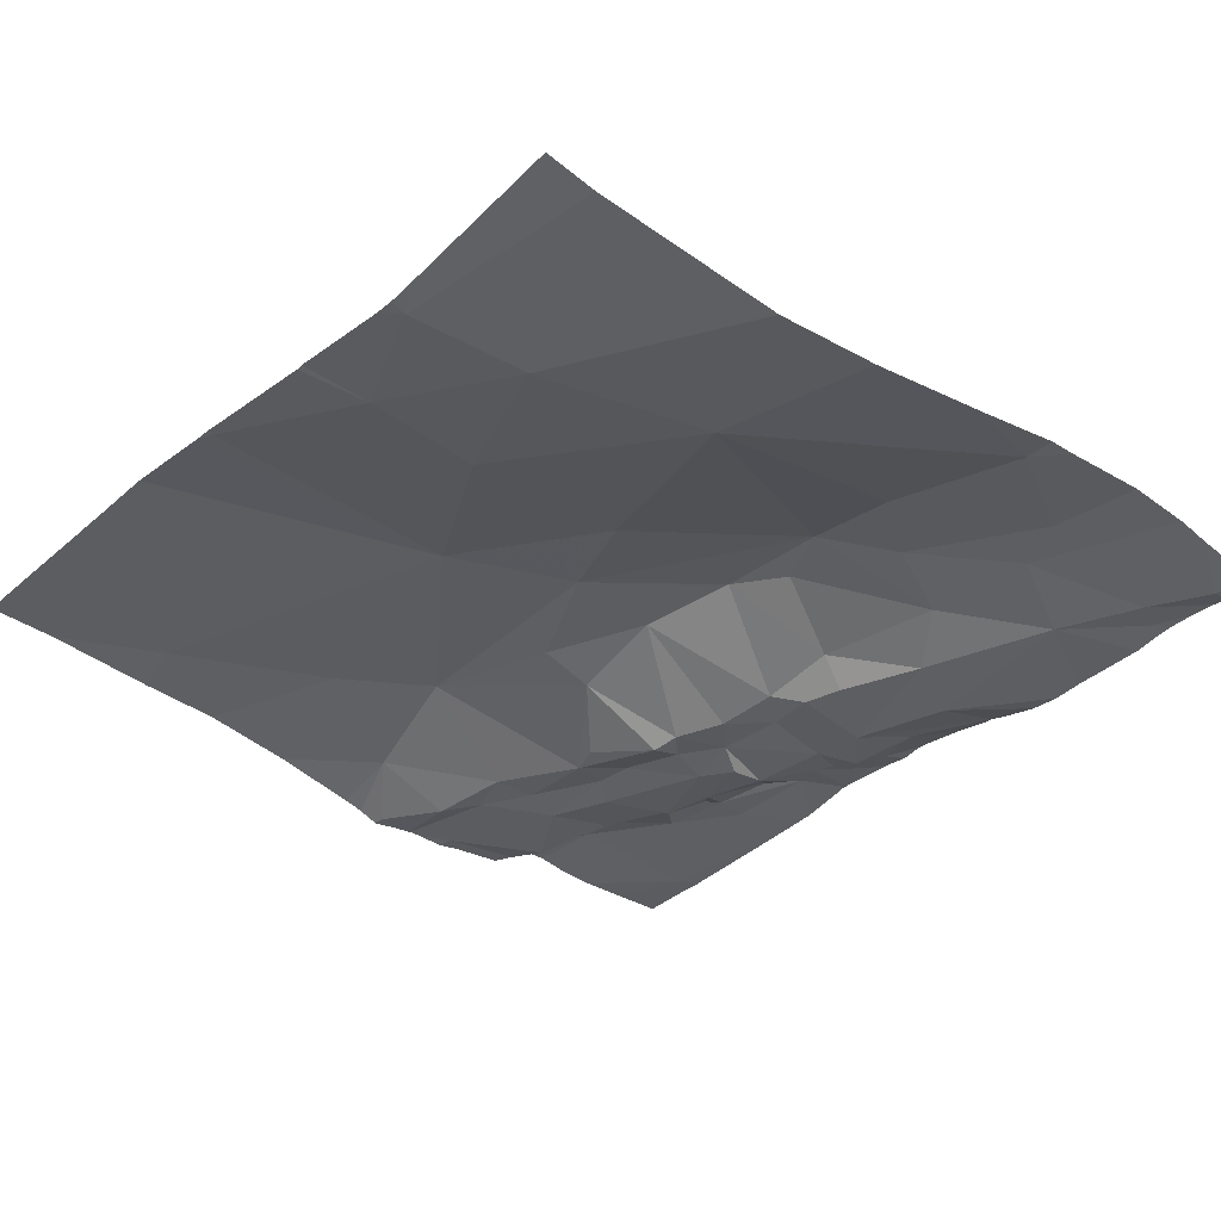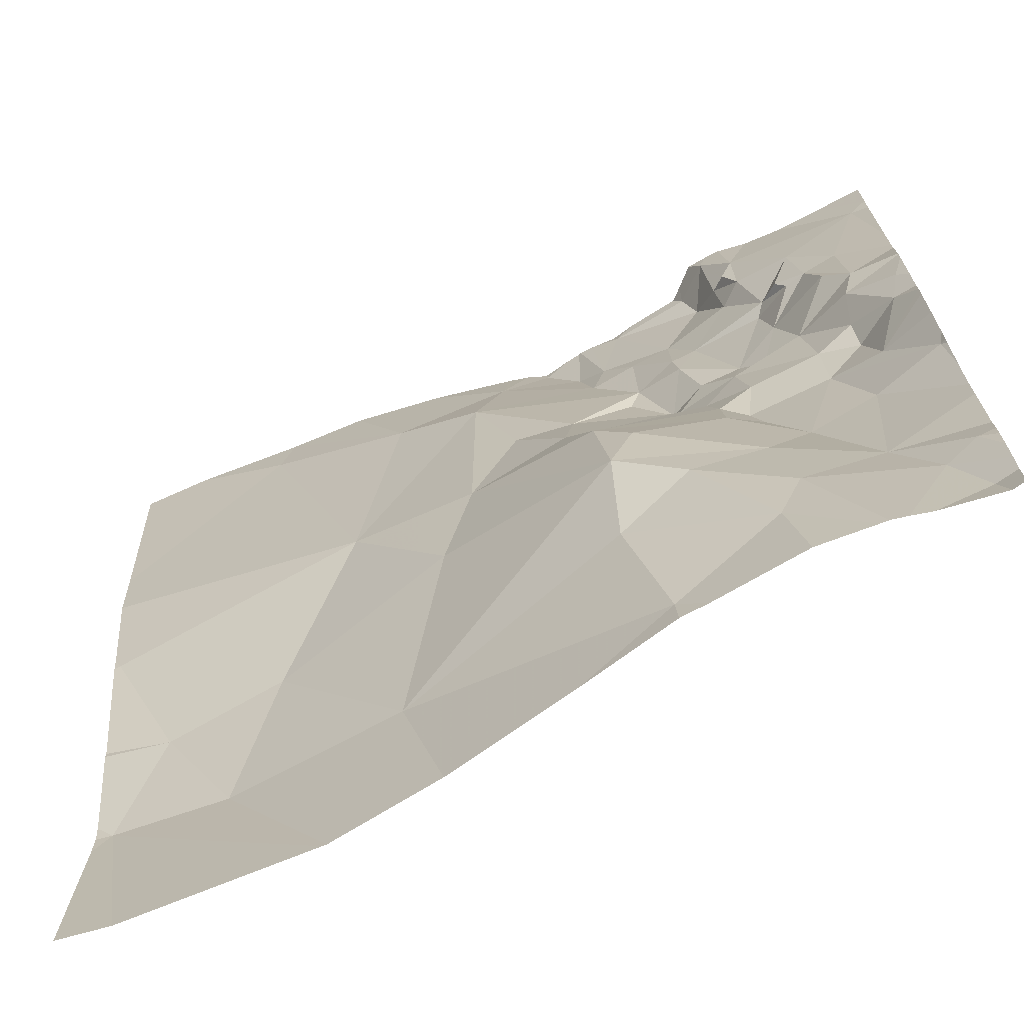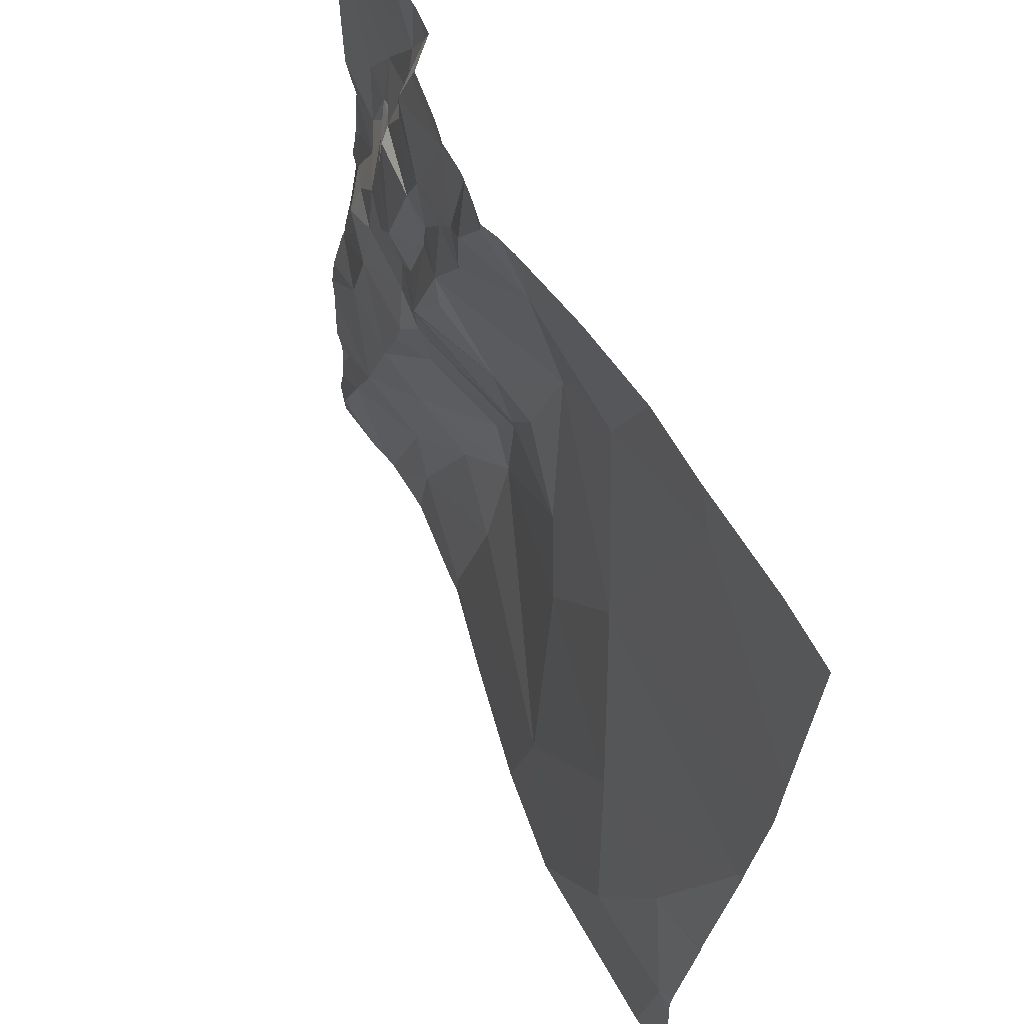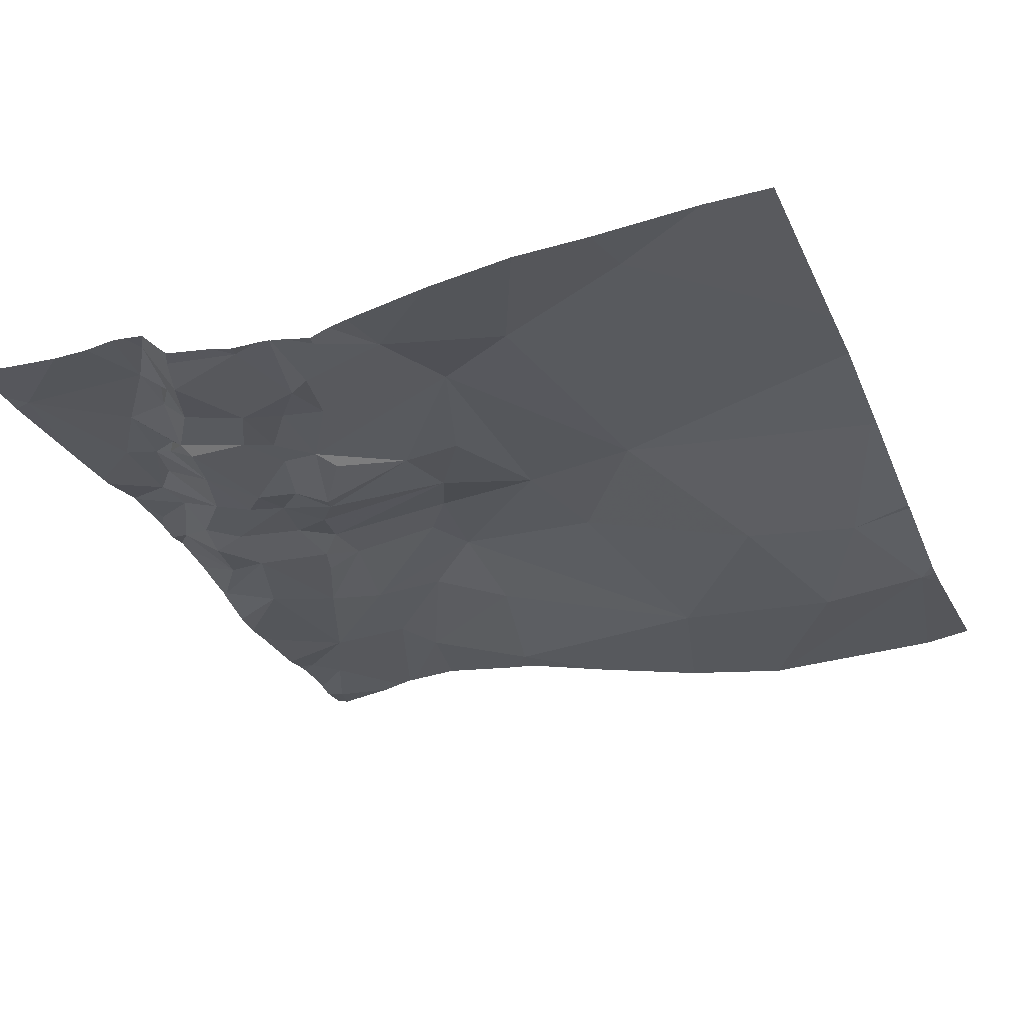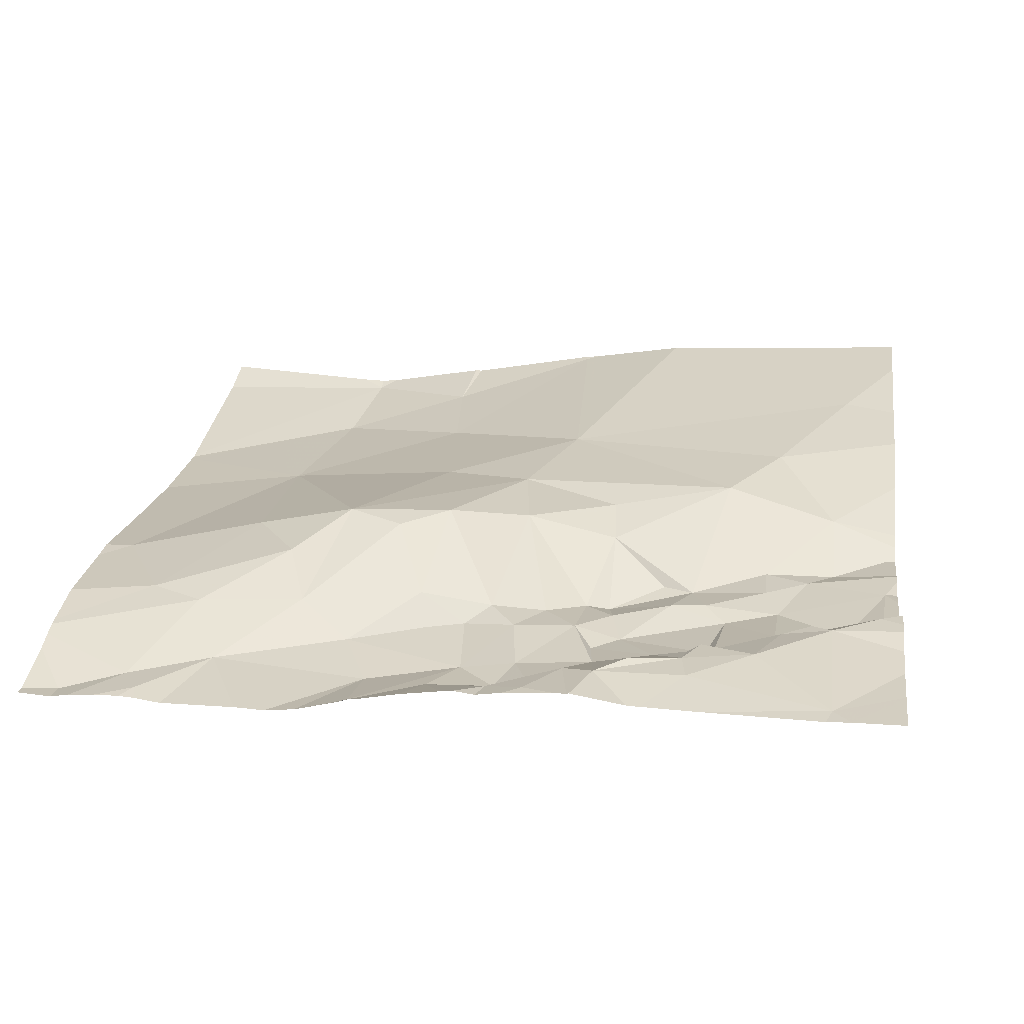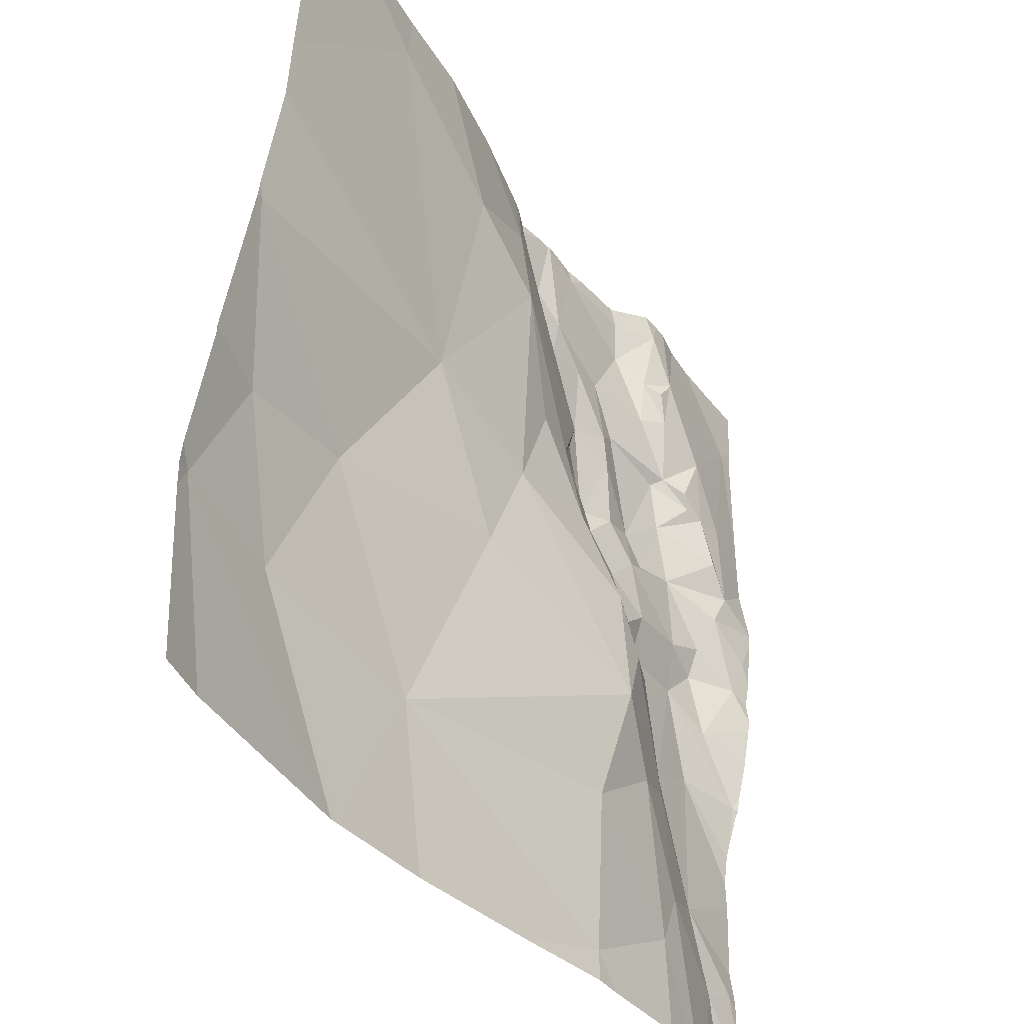
<metadata>
{"format":"obj","ext":"obj","renderer":"f3d","projection":"perspective","resolution":1024,"background":"white","views":[{"elev":-38.4,"azim":-40.4,"up":"+Z"},{"elev":-70.5,"azim":24.8,"up":"+Y"},{"elev":61.6,"azim":-116.9,"up":"+Y"},{"elev":-27.4,"azim":-158.0,"up":"+Z"},{"elev":28.6,"azim":98.1,"up":"+Z"},{"elev":-39.7,"azim":-59.8,"up":"+Y"}]}
</metadata>
<code>
v -54.38 257.4 483.2
v -55.9 258.7 483.3
v -56.26 257.3 483.1
v -55.52 258.7 483.3
v -56.14 258.7 483.3
v -55.6 257.2 483.1
v -55.34 258.7 483.2
v -55.02 256.9 483.2
v -55.72 258.7 483.3
v -54.79 257 483.3
v -54.87 258.7 483.3
v -54.43 256.9 483.2
v -55.01 258.7 483.2
v -54.55 256.8 483.2
v -54.38 257.3 483.2
v -56 257.2 483.1
v -54.38 256.9 483.2
v -56.15 257.5 483.1
v -55.88 257.6 483.2
v -55.07 257.4 483.4
v -55.02 257.6 483.3
v -54.78 257.4 483.3
v -55.09 257.2 483.3
v -54.93 257.3 483.3
v -54.74 257.1 483.3
v -55.48 257.6 483.3
v -54.59 256.8 483.2
v -54.96 256.8 483.2
v -54.49 257 483.2
v -54.58 257.2 483.2
v -54.42 257.1 483.2
v -55.76 256.8 483.1
v -54.69 257.5 483.2
v -54.84 257.6 483.3
v -54.55 257.6 483.2
v -54.62 256.8 483.2
v -54.64 256.8 483.2
v -54.4 257.6 483.3
v -54.41 256.8 483.2
v -56.28 257.9 483.2
v -54.38 257.1 483.2
v -54.89 258.7 483.2
v -54.38 257 483.2
v -55.69 257.9 483.3
v -55.4 257.8 483.3
v -55.39 258.3 483.3
v -55.92 258.6 483.3
v -55.3 258.1 483.3
v -55.17 258.1 483.3
v -55.18 257.9 483.3
v -54.92 258.2 483.2
v -54.79 258.1 483.2
v -54.88 258.1 483.2
v -54.95 258 483.2
v -54.96 258.1 483.2
v -54.88 257.9 483.2
v -54.85 257.8 483.2
v -55.1 257.7 483.3
v -54.78 257.9 483.2
v -54.8 257.8 483.2
v -55.05 258.2 483.2
v -54.81 258 483.2
v -55.03 258.3 483.2
v -54.88 258.3 483.2
v -54.76 256.8 483.3
v -54.43 257.9 483.3
v -54.41 257.9 483.3
v -54.52 258 483.3
v -54.62 257.9 483.2
v -54.53 257.9 483.2
v -54.62 257.8 483.2
v -54.54 257.9 483.3
v -54.65 258.1 483.2
v -54.74 258.1 483.2
v -55.02 256.8 483.2
v -55.23 256.8 483.2
v -54.77 257.7 483.2
v -54.5 257.7 483.2
v -55.77 256.8 483.1
v -54.69 258.2 483.2
v -54.55 258.1 483.3
v -54.49 258.1 483.3
v -56.18 256.8 483.1
v -54.58 258.3 483.3
v -54.71 258.3 483.2
v -54.51 258.3 483.3
v -55.59 258.4 483.3
v -55.35 258.6 483.3
v -55.1 258.5 483.2
v -55.13 258.4 483.2
v -55.17 258.6 483.2
v -54.87 258.7 483.2
v -54.8 258.7 483.3
v -54.85 258.6 483.2
v -55.03 258.4 483.2
v -54.94 258.5 483.2
v -54.93 258.3 483.2
v -55.25 258.7 483.2
v -55.05 258.7 483.2
v -54.78 258.5 483.3
v -54.79 258.6 483.3
v -54.63 258.3 483.3
v -54.69 258.3 483.3
v -54.73 258.5 483.3
v -54.6 258.4 483.3
v -54.65 258.3 483.3
v -54.73 258.6 483.3
v -54.43 258.6 483.3
v -55.51 256.8 483.1
v -55.74 256.8 483.1
v -54.76 258.5 483.3
v -55.16 258.7 483.2
v -56.29 257.2 483.1
v -56.29 257.3 483.1
v -56.29 257.5 483.2
v -56.29 257.3 483.1
v -56.29 257.9 483.2
v -56.29 257.9 483.2
v -56.29 258.1 483.3
v -56.29 257.6 483.2
v -56.29 258.3 483.3
v -54.38 257.6 483.3
v -54.38 257.5 483.2
v -54.38 257.2 483.2
v -54.38 256.9 483.2
v -54.38 257.1 483.2
v -54.38 257.5 483.2
v -54.38 257.8 483.3
v -54.38 257.9 483.3
v -54.38 257.6 483.3
v -54.38 257.6 483.3
v -54.38 257.7 483.3
v -54.38 258 483.3
v -54.38 257.8 483.3
v -54.38 257.8 483.3
v -54.38 258 483.3
v -54.38 258 483.3
v -54.38 258.2 483.3
v -54.38 258.2 483.3
v -54.38 258.6 483.3
v -54.38 258.6 483.3
v -54.38 258.3 483.3
v -54.4 256.8 483.2
v -56.28 256.8 483.1
v -56.29 256.8 483.1
v -54.38 256.8 483.2
v -55.19 258.7 483.2
v -55.03 258.7 483.2
v -55.06 258.7 483.2
v -55.12 258.7 483.2
v -55.15 258.7 483.2
v -55.3 258.7 483.2
v -54.83 258.7 483.3
v -55.25 258.7 483.2
v -54.78 258.7 483.3
v -54.75 258.7 483.3
v -54.6 258.7 483.3
v -54.5 258.7 483.3
v -54.68 258.7 483.3
v -56.04 258.7 483.3
v -56.29 258.7 483.3
v -54.46 258.7 483.3
v -54.38 258.7 483.3
f 144 113 145
f 149 99 148
f 8 6 109
f 10 8 28
f 148 99 13
f 16 3 79
f 3 18 115
f 3 16 18
f 123 38 35
f 110 16 32
f 19 18 16
f 6 19 16
f 21 20 22
f 23 8 10
f 25 24 10
f 10 24 23
f 22 20 24
f 20 26 6
f 20 23 24
f 24 25 22
f 6 8 23
f 23 20 6
f 30 29 31
f 152 88 98
f 147 98 112
f 22 33 34
f 35 33 30
f 22 25 30
f 33 22 30
f 35 30 15
f 29 25 36
f 25 10 37
f 43 29 125
f 151 89 150
f 29 12 17
f 14 29 27
f 124 31 126
f 29 30 25
f 150 99 149
f 40 18 19
f 146 17 143
f 118 44 119
f 112 91 89
f 18 40 117
f 45 44 26
f 44 45 46
f 6 26 19
f 119 47 121
f 19 26 44
f 44 40 19
f 49 48 50
f 52 51 53
f 55 54 53
f 56 54 50
f 57 56 50
f 57 58 34
f 56 57 59
f 57 34 60
f 49 55 61
f 62 52 53
f 55 53 51
f 62 53 54
f 54 56 62
f 49 61 63
f 54 55 49
f 51 63 55
f 55 63 61
f 45 58 50
f 45 50 48
f 50 58 57
f 20 21 58
f 34 58 21
f 49 50 54
f 51 52 64
f 46 45 48
f 46 48 49
f 45 26 20
f 45 20 58
f 34 21 22
f 59 57 60
f 67 66 128
f 66 67 68
f 70 69 71
f 59 71 69
f 69 72 73
f 52 62 74
f 123 35 127
f 144 3 113
f 77 34 33
f 78 38 131
f 77 33 71
f 68 72 66
f 70 66 72
f 80 73 81
f 143 12 39
f 13 99 42
f 78 71 38
f 35 38 71
f 66 70 78
f 71 78 70
f 33 35 71
f 34 77 60
f 70 72 69
f 60 77 71
f 71 59 60
f 52 74 80
f 69 73 62
f 74 73 80
f 74 62 73
f 68 82 73
f 81 84 80
f 52 80 85
f 82 81 73
f 82 84 81
f 82 68 136
f 27 29 36
f 73 72 68
f 56 59 62
f 86 82 138
f 68 67 133
f 69 62 59
f 134 78 135
f 122 38 123
f 46 87 44
f 44 87 47
f 46 88 87
f 87 88 4
f 2 87 9
f 90 89 91
f 93 92 94
f 96 95 97
f 88 91 98
f 99 89 96
f 89 95 96
f 99 92 42
f 98 91 112
f 89 99 150
f 112 89 151
f 95 90 63
f 100 96 64
f 90 91 88
f 94 92 99
f 94 99 96
f 63 51 97
f 94 101 93
f 11 93 153
f 100 101 94
f 152 98 154
f 95 63 97
f 95 89 90
f 94 96 100
f 64 96 97
f 64 97 51
f 88 46 90
f 90 46 63
f 49 63 46
f 85 102 103
f 105 104 103
f 106 103 102
f 100 64 103
f 85 103 64
f 155 107 156
f 84 102 80
f 107 105 108
f 107 93 101
f 100 104 101
f 105 86 108
f 158 140 162
f 86 84 82
f 36 25 37
f 107 108 157
f 104 105 107
f 104 100 103
f 85 64 52
f 85 80 102
f 105 106 84
f 111 104 107
f 111 101 104
f 111 107 101
f 105 103 106
f 106 102 84
f 84 86 105
f 108 86 139
f 42 92 11
f 11 92 93
f 113 3 114
f 1 35 15
f 114 3 116
f 15 30 124
f 115 18 120
f 116 3 115
f 32 16 79
f 117 40 118
f 14 12 29
f 17 12 143
f 118 40 44
f 119 44 47
f 120 18 117
f 41 31 43
f 121 47 5
f 43 31 29
f 39 12 14
f 124 30 31
f 9 87 4
f 125 29 17
f 126 31 41
f 37 10 65
f 127 35 1
f 7 88 152
f 65 10 28
f 128 66 134
f 129 67 128
f 130 38 122
f 28 8 75
f 131 38 130
f 132 78 131
f 75 8 76
f 133 67 129
f 76 8 109
f 4 88 7
f 134 66 78
f 135 78 132
f 2 47 87
f 79 3 83
f 136 68 133
f 137 82 136
f 138 82 137
f 109 6 110
f 139 86 138
f 110 6 16
f 140 108 141
f 5 47 160
f 141 108 142
f 83 3 144
f 142 108 139
f 153 93 155
f 154 98 147
f 155 93 107
f 156 107 159
f 157 108 158
f 158 108 140
f 159 107 157
f 160 47 2
f 161 121 5
f 162 140 163

</code>
